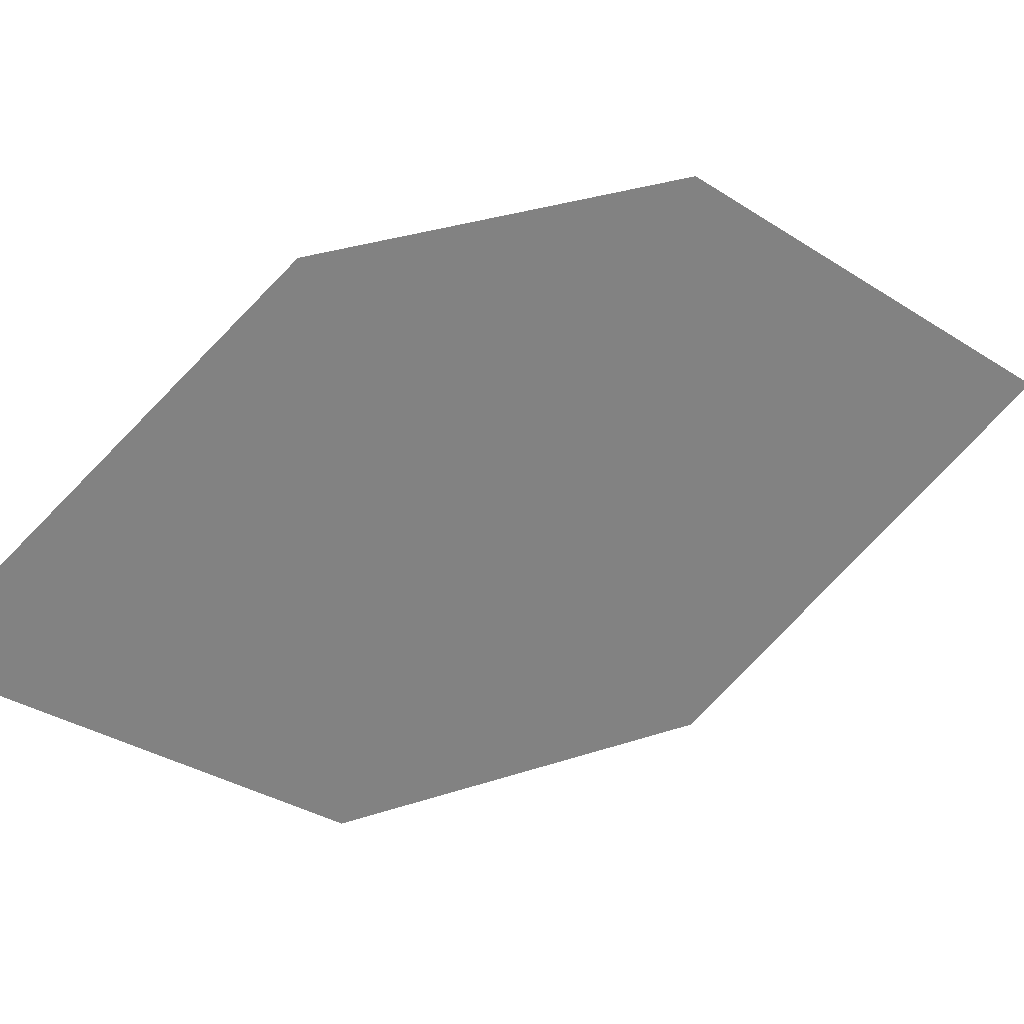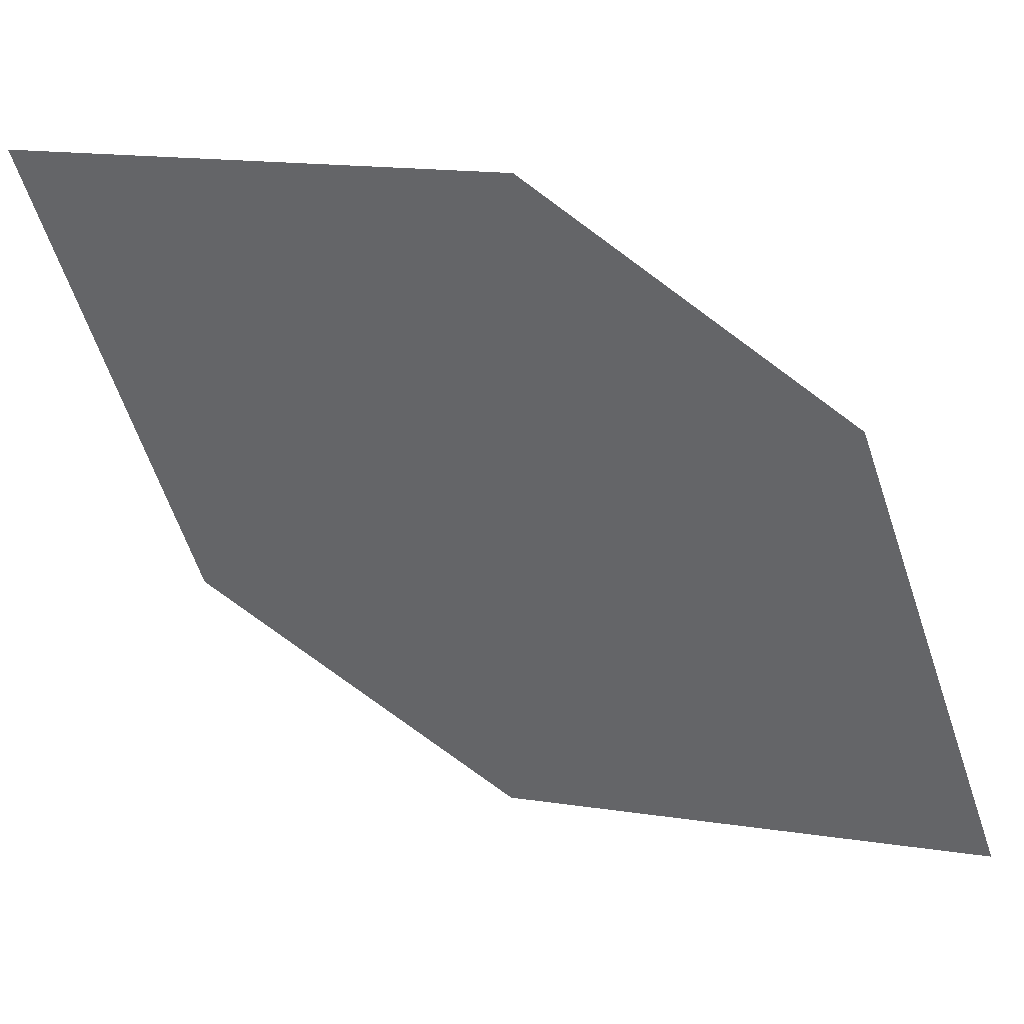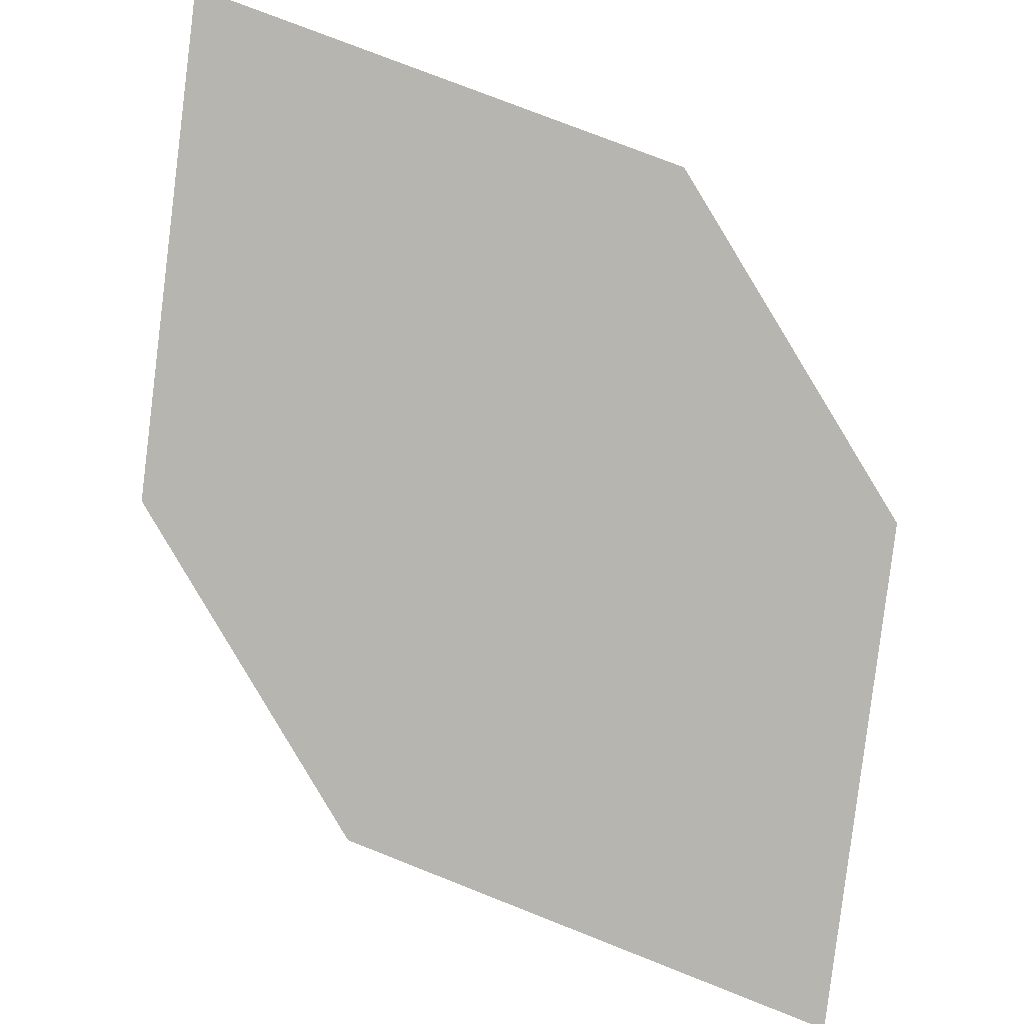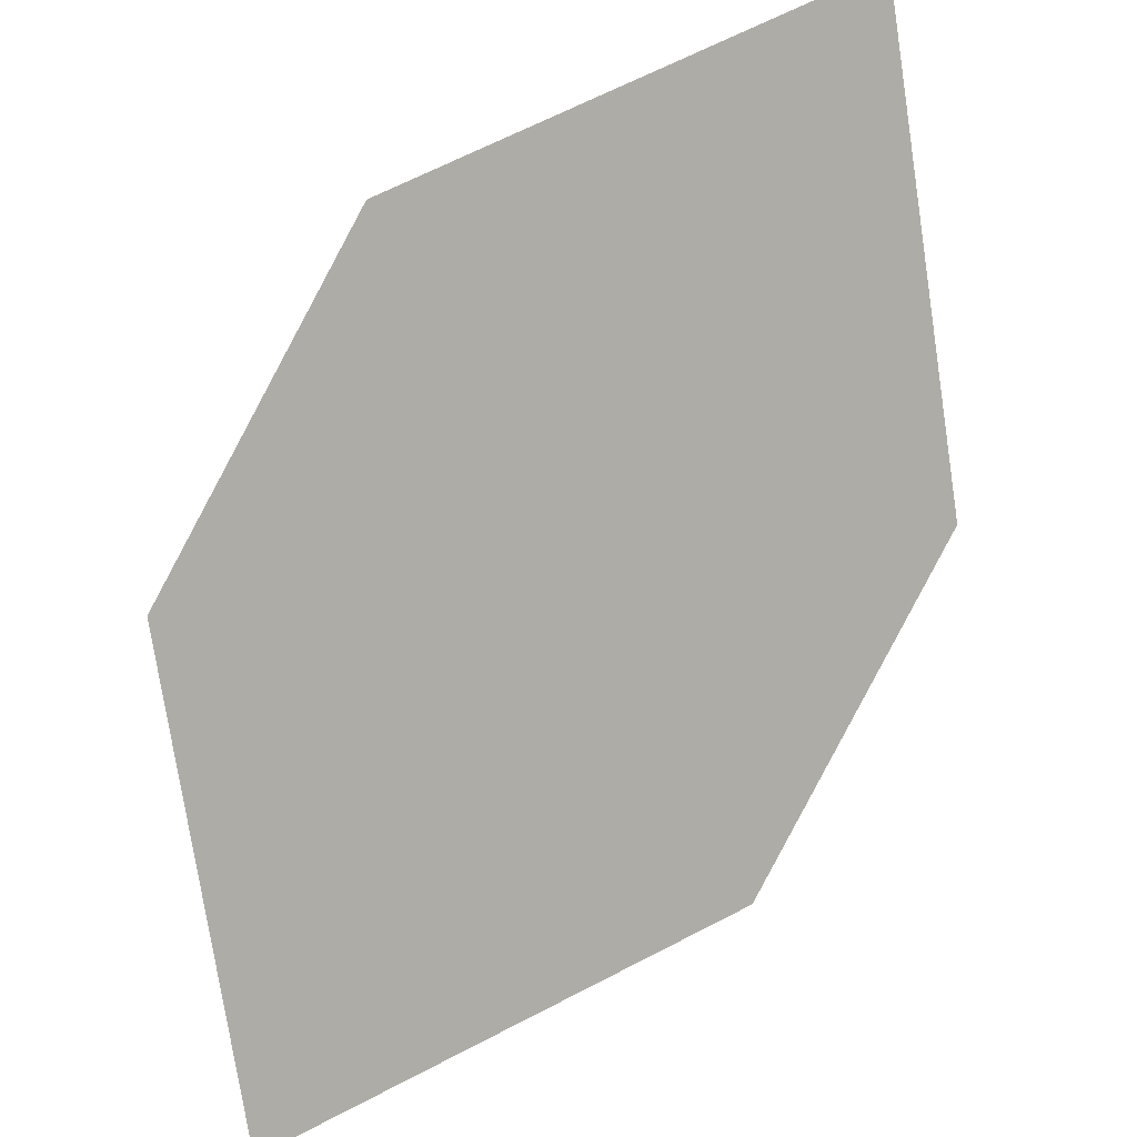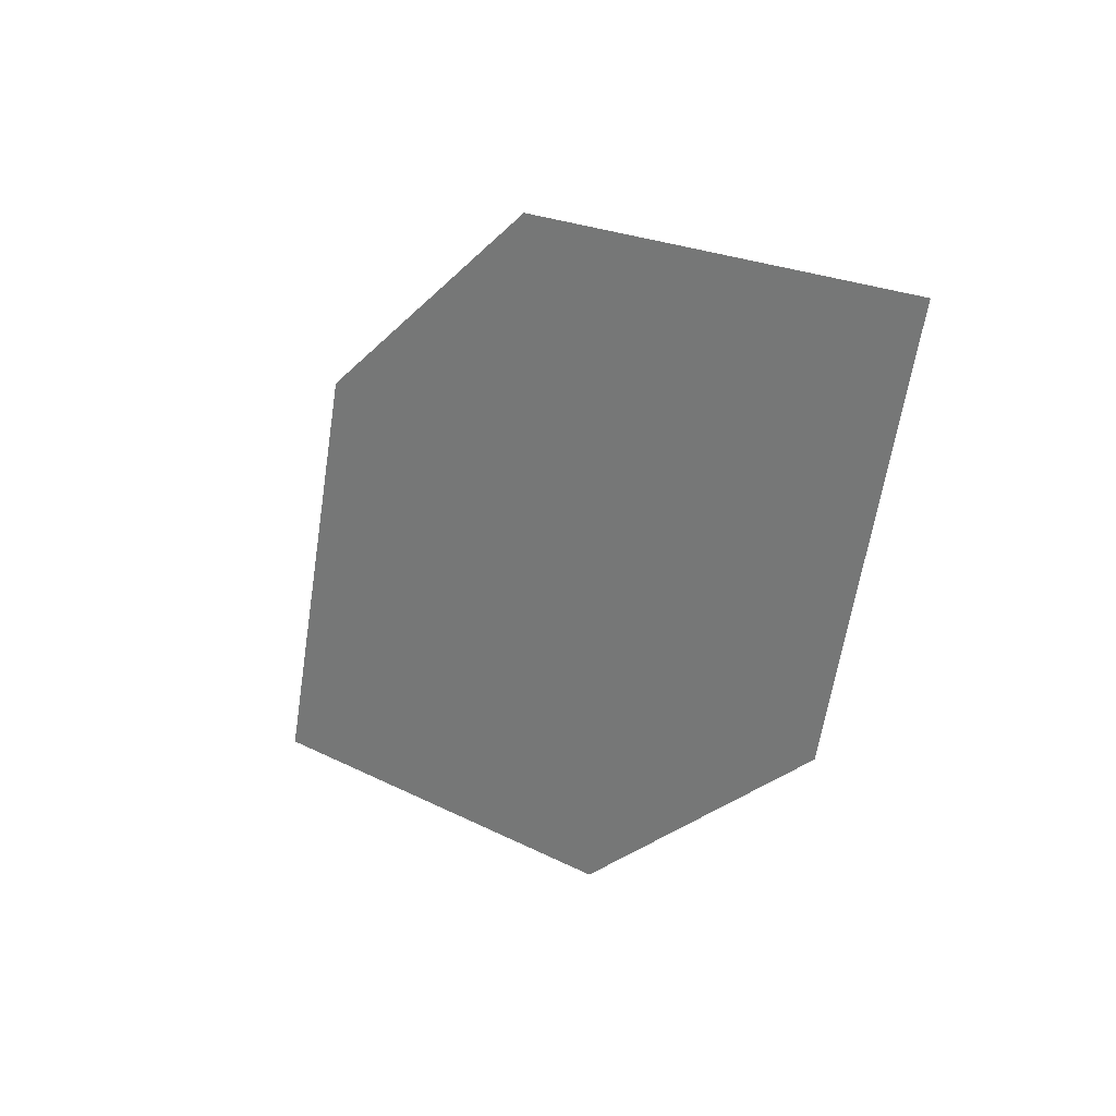
<metadata>
{"format":"obj","ext":"obj","renderer":"f3d","projection":"perspective","resolution":1024,"background":"white","views":[{"elev":-64.8,"azim":-111.9,"up":"+Z"},{"elev":-37.5,"azim":35.6,"up":"+Z"},{"elev":-60.4,"azim":8.3,"up":"+Z"},{"elev":-60.5,"azim":-56.7,"up":"+Z"},{"elev":55.9,"azim":53.9,"up":"+Y"}]}
</metadata>
<code>
o leaves.005
v 0.2482 0.261 0.7032
v 0.2978 0.2834 0.6892
v 0.3012 0.3701 0.651
v 0.2339 0.3113 0.6825
v 0.2516 0.3477 0.6651
v 0.3155 0.3198 0.6717
f 1 2 6 3
f 1 3 5 4

</code>
